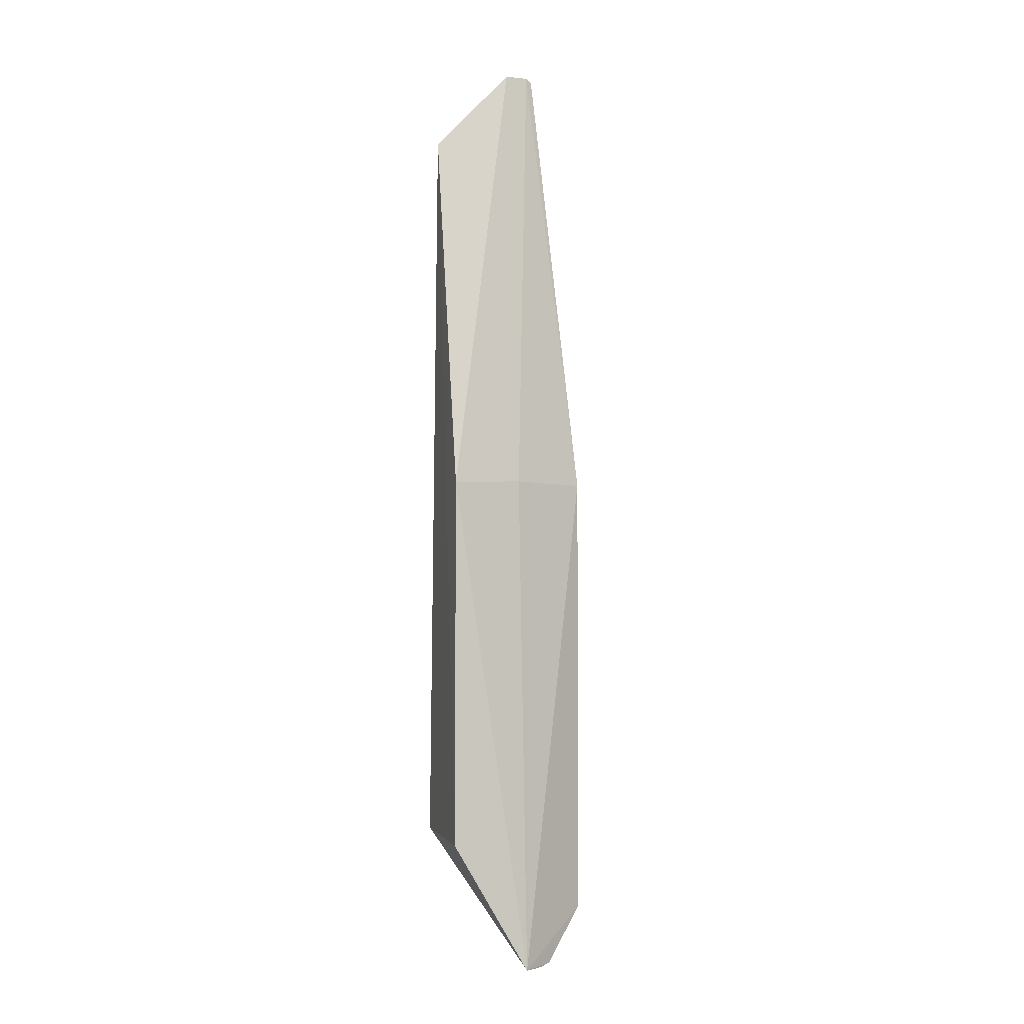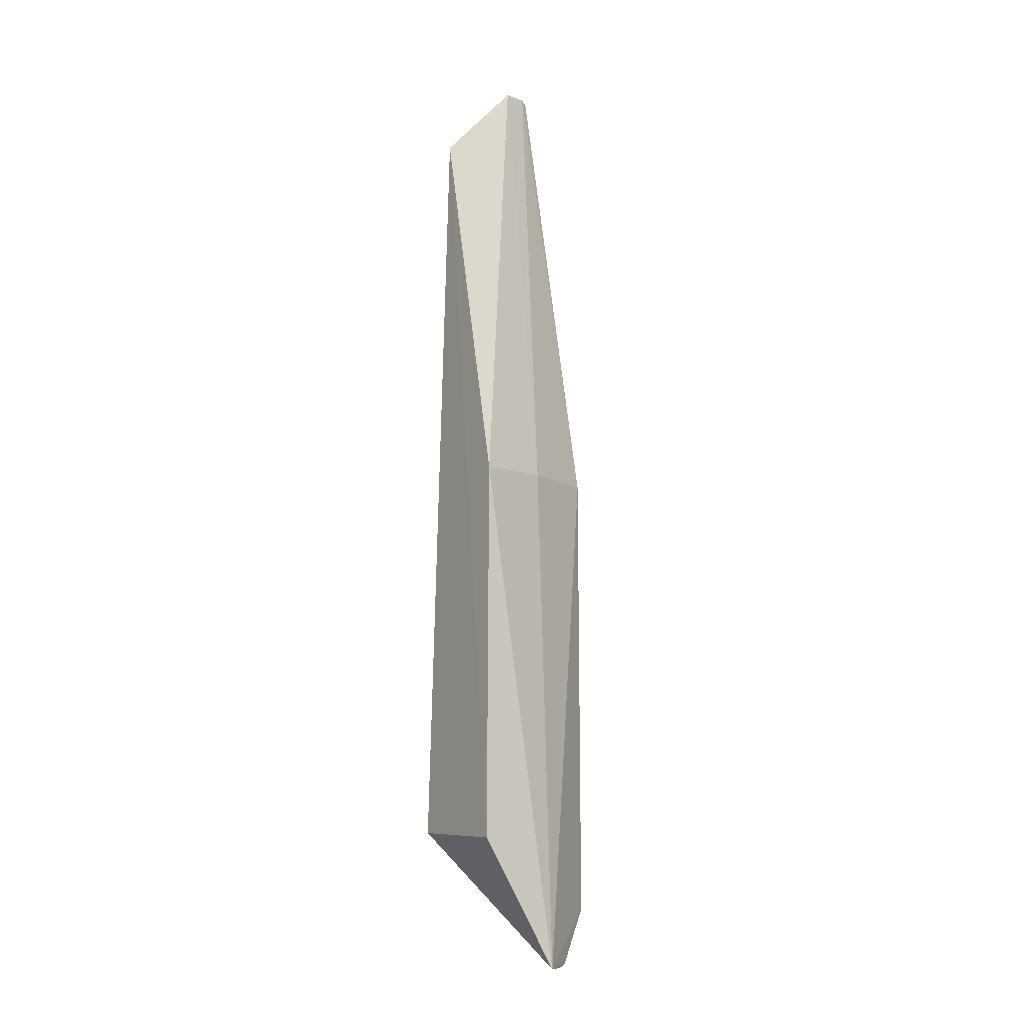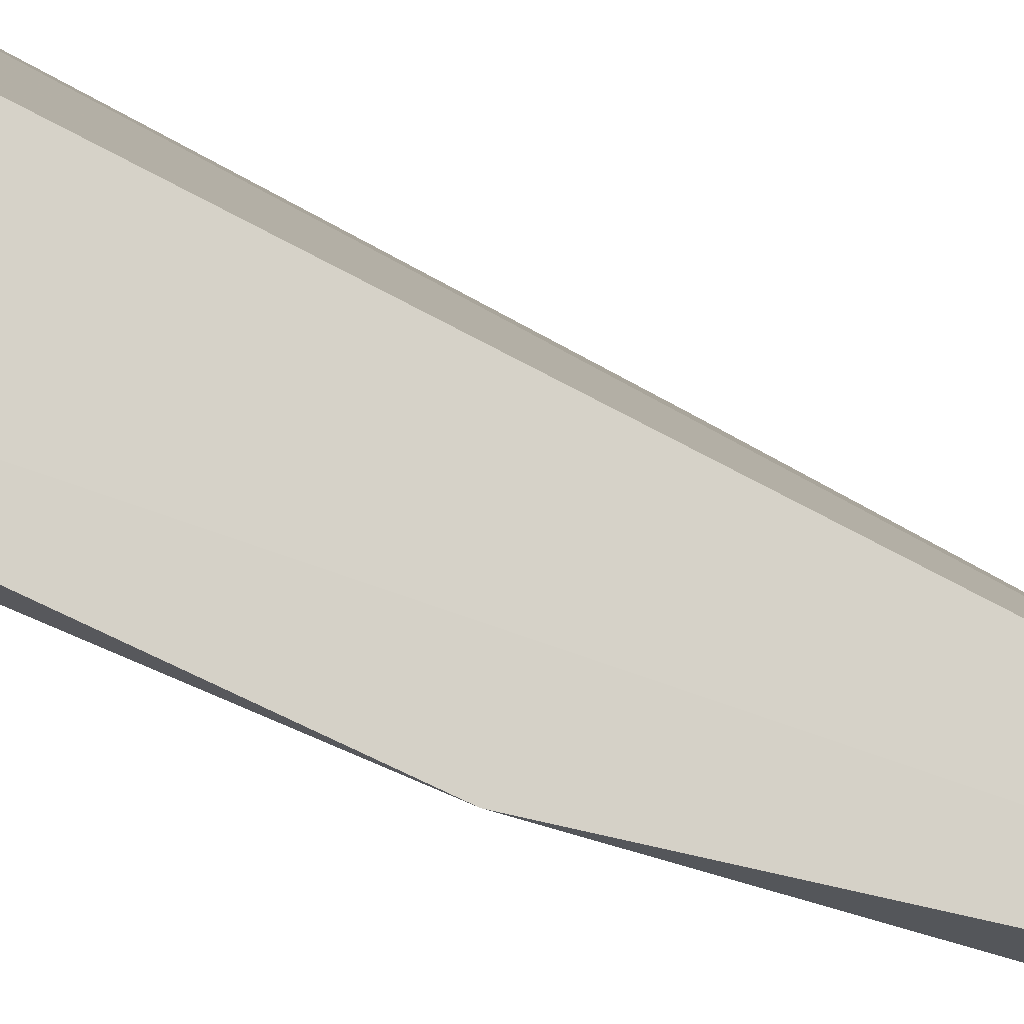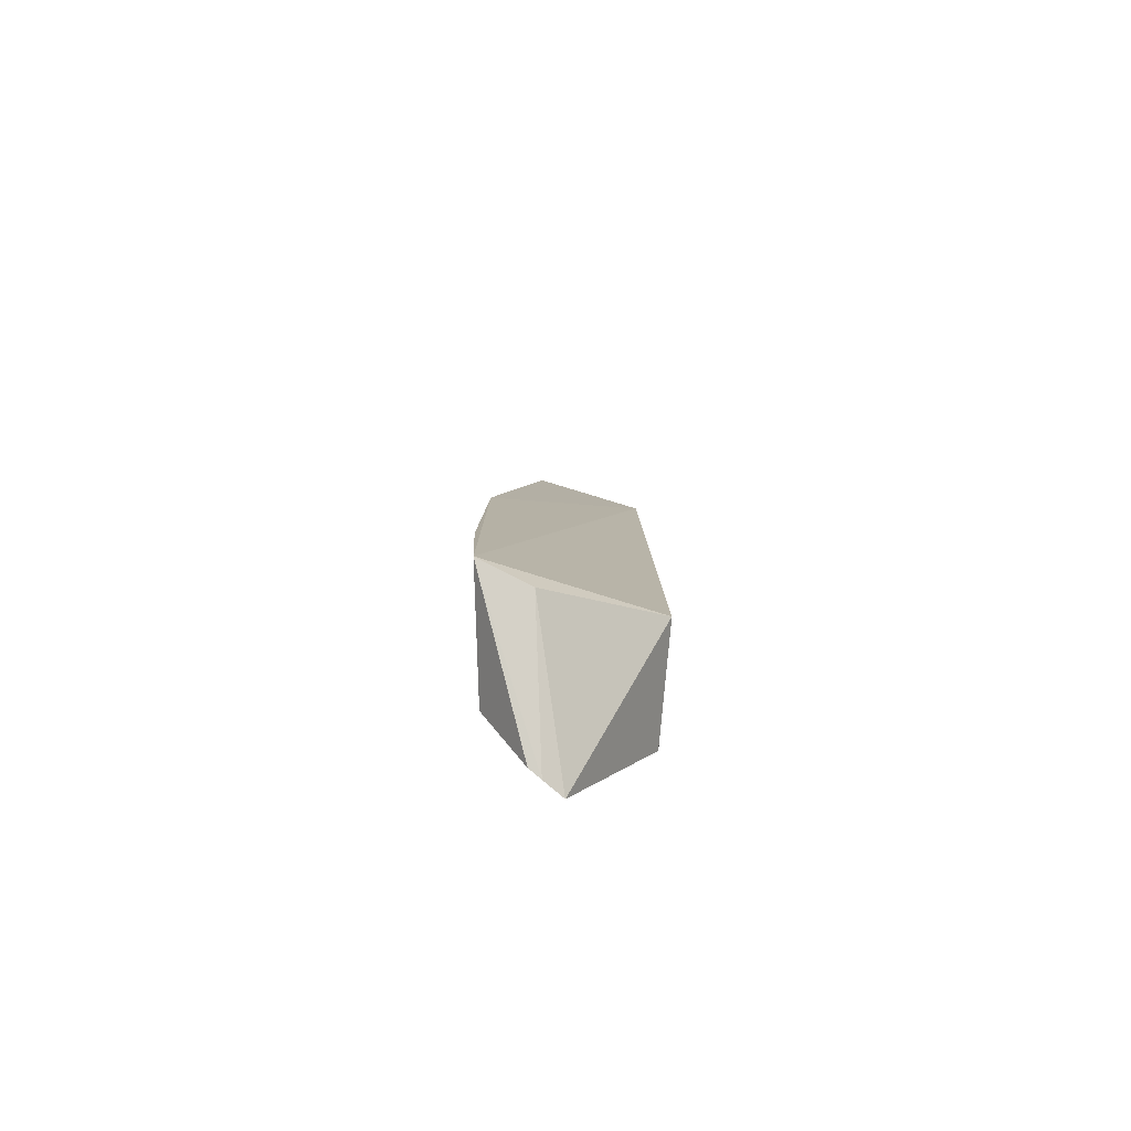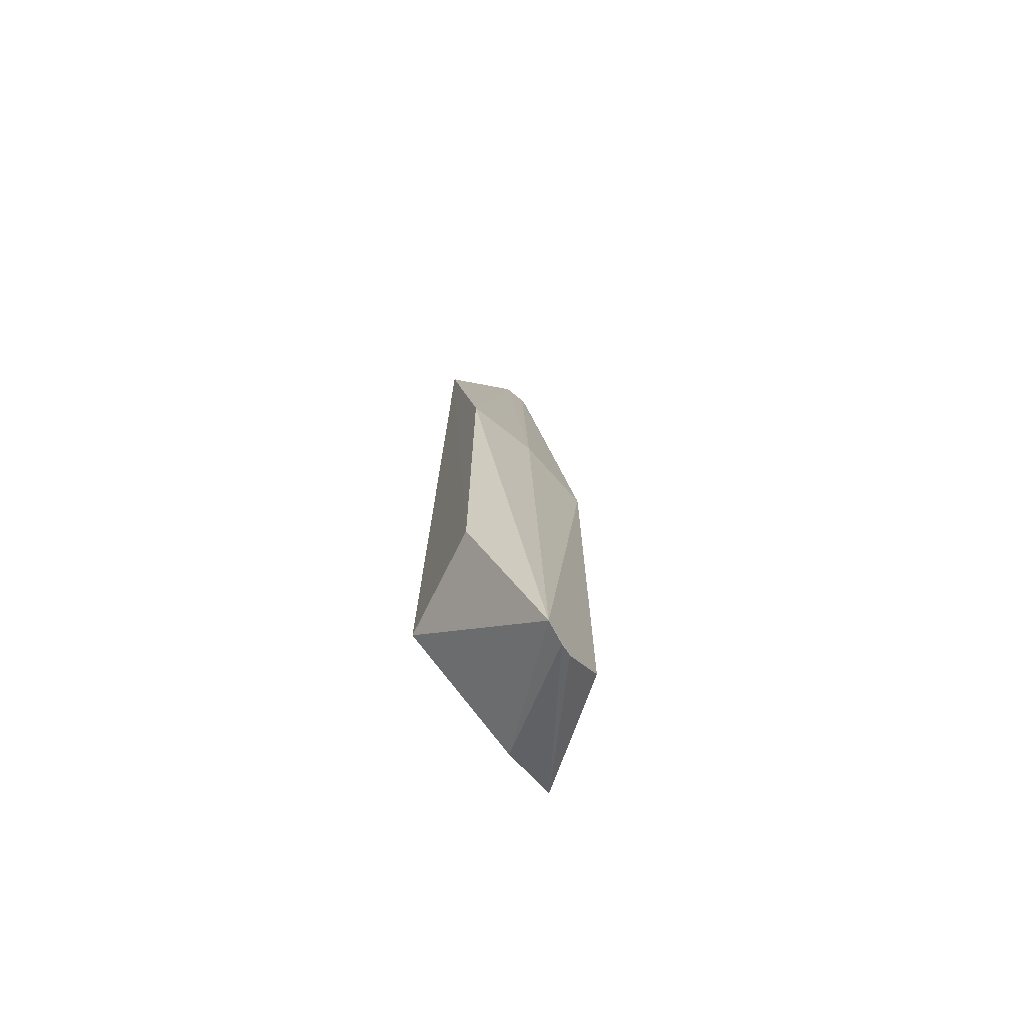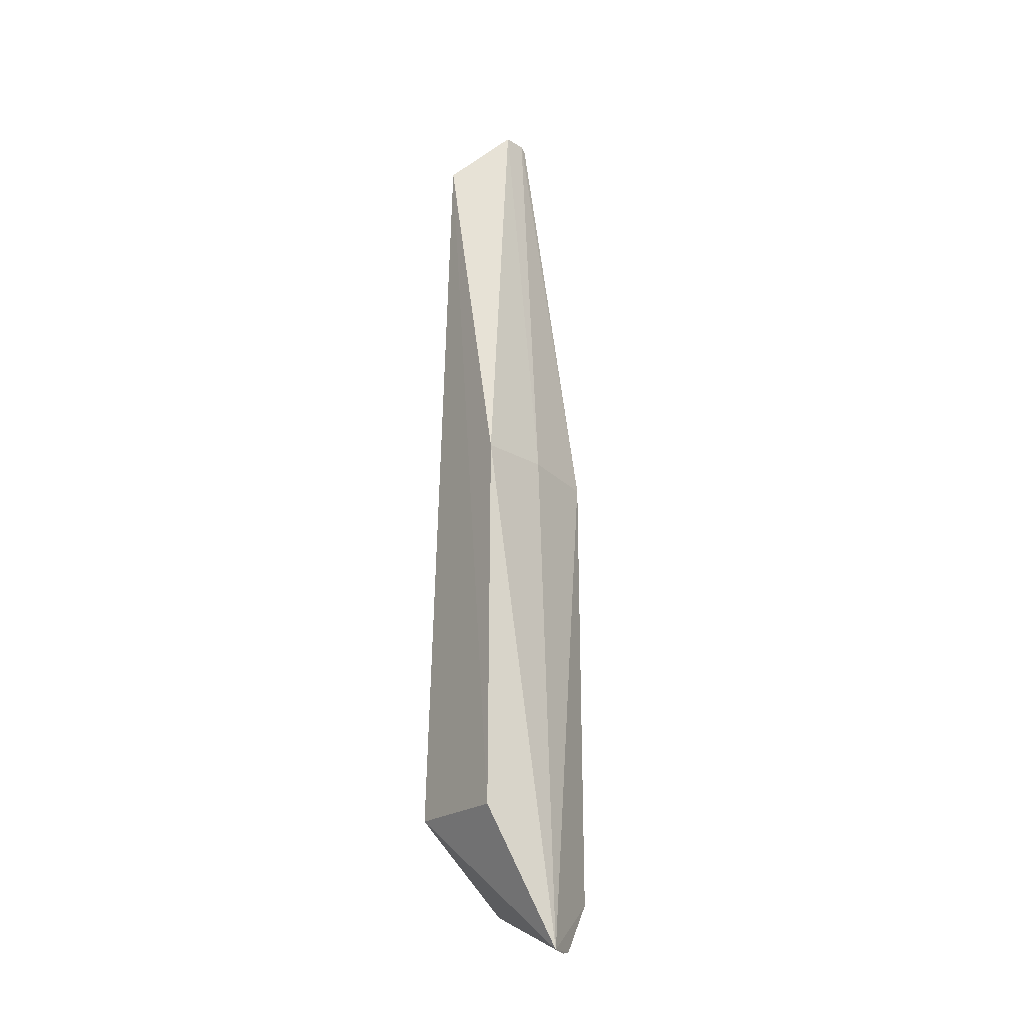
<metadata>
{"format":"obj","ext":"obj","renderer":"f3d","projection":"perspective","resolution":1024,"background":"white","views":[{"elev":-1.4,"azim":-107.1,"up":"+Z"},{"elev":-9.1,"azim":-125.3,"up":"+Z"},{"elev":79.7,"azim":-65.3,"up":"+Y"},{"elev":-78.7,"azim":83.6,"up":"+Z"},{"elev":-70.1,"azim":-117.3,"up":"+Z"},{"elev":-22.0,"azim":-126.1,"up":"+Z"}]}
</metadata>
<code>
v -0.1328 -0.08225 0.3917
v -0.08928 -0.1143 -0.1233
v -0.1056 -0.1147 0.1345
v -0.1376 -0.02012 0.3476
v -0.1851 -0.06301 -0.1543
v -0.1274 -0.08558 0.3605
v -0.1828 -0.01952 0.1362
v -0.1587 -0.1045 -0.1233
v -0.1575 -0.1046 0.1357
v -0.1374 -0.0648 0.3935
v -0.1165 -0.02091 -0.07759
v -0.1733 -0.08068 -0.1532
v -0.09594 -0.1172 -0.03269
v -0.1741 -0.0613 0.1374
v -0.1341 -0.07873 0.3941
v -0.1812 -0.01945 -0.07885
v -0.09988 -0.08596 -0.1243
v -0.1775 -0.07404 -0.1546
f 3 2 4
f 6 1 3
f 6 3 4
f 6 4 1
f 9 5 8
f 9 3 1
f 10 4 7
f 11 4 2
f 12 8 5
f 12 2 8
f 13 8 2
f 13 2 3
f 13 9 8
f 13 3 9
f 14 7 5
f 14 5 9
f 14 10 7
f 15 1 4
f 15 4 10
f 15 10 14
f 15 14 9
f 15 9 1
f 16 7 4
f 16 4 11
f 16 11 5
f 16 5 7
f 17 11 2
f 17 5 11
f 18 12 5
f 18 5 17
f 18 17 2
f 18 2 12

</code>
